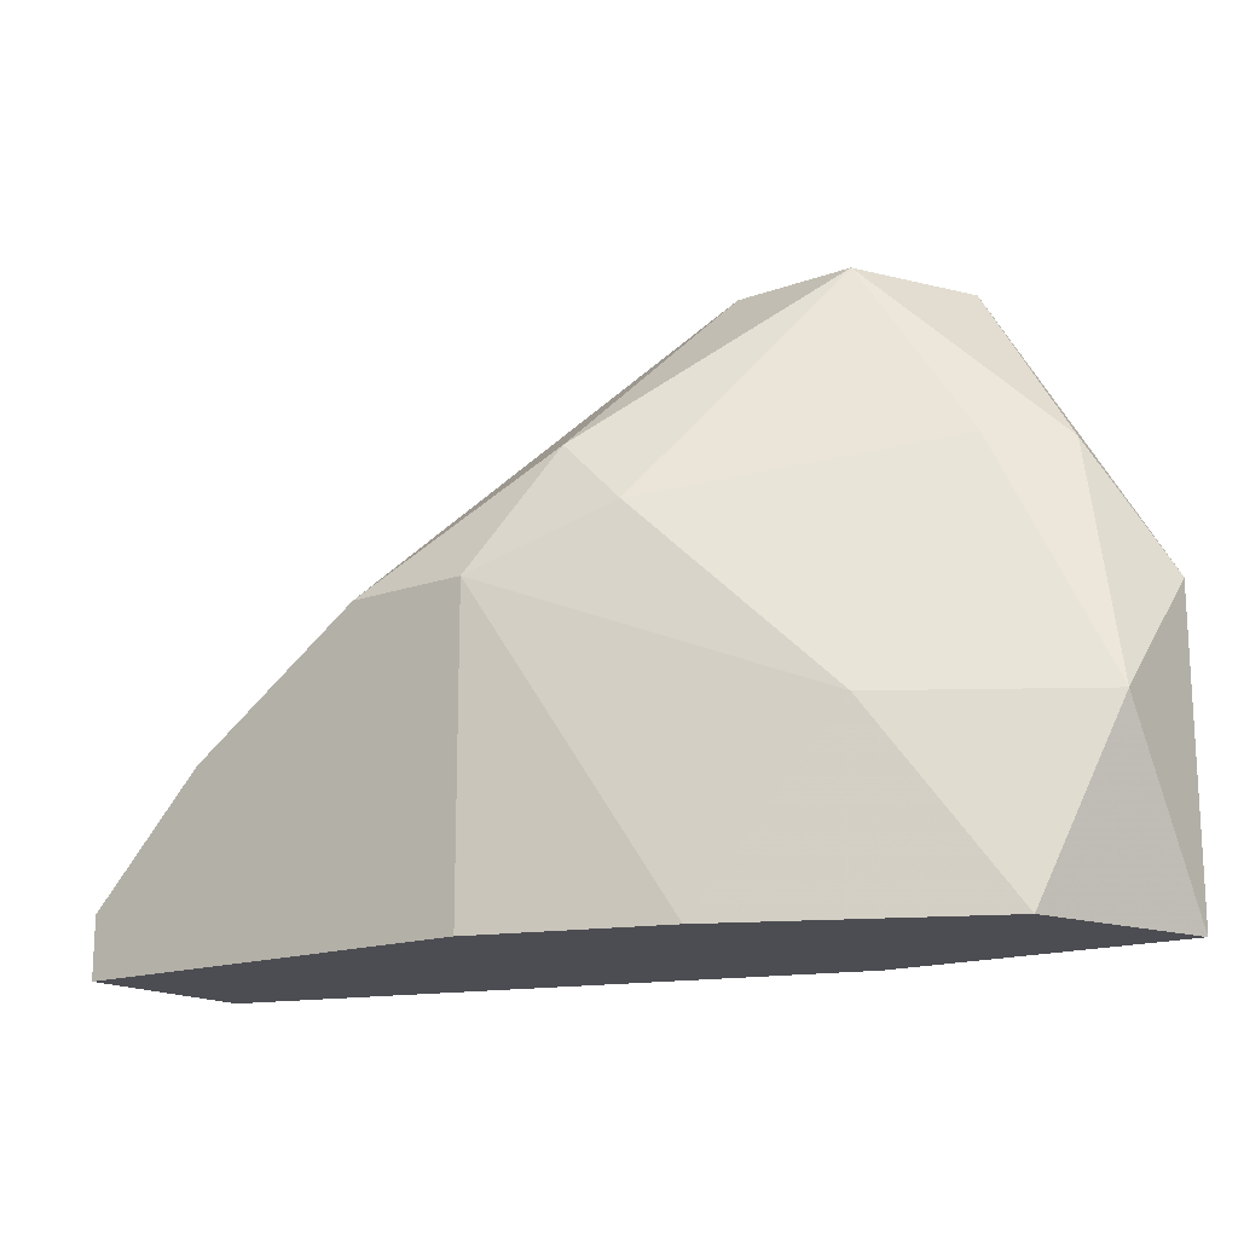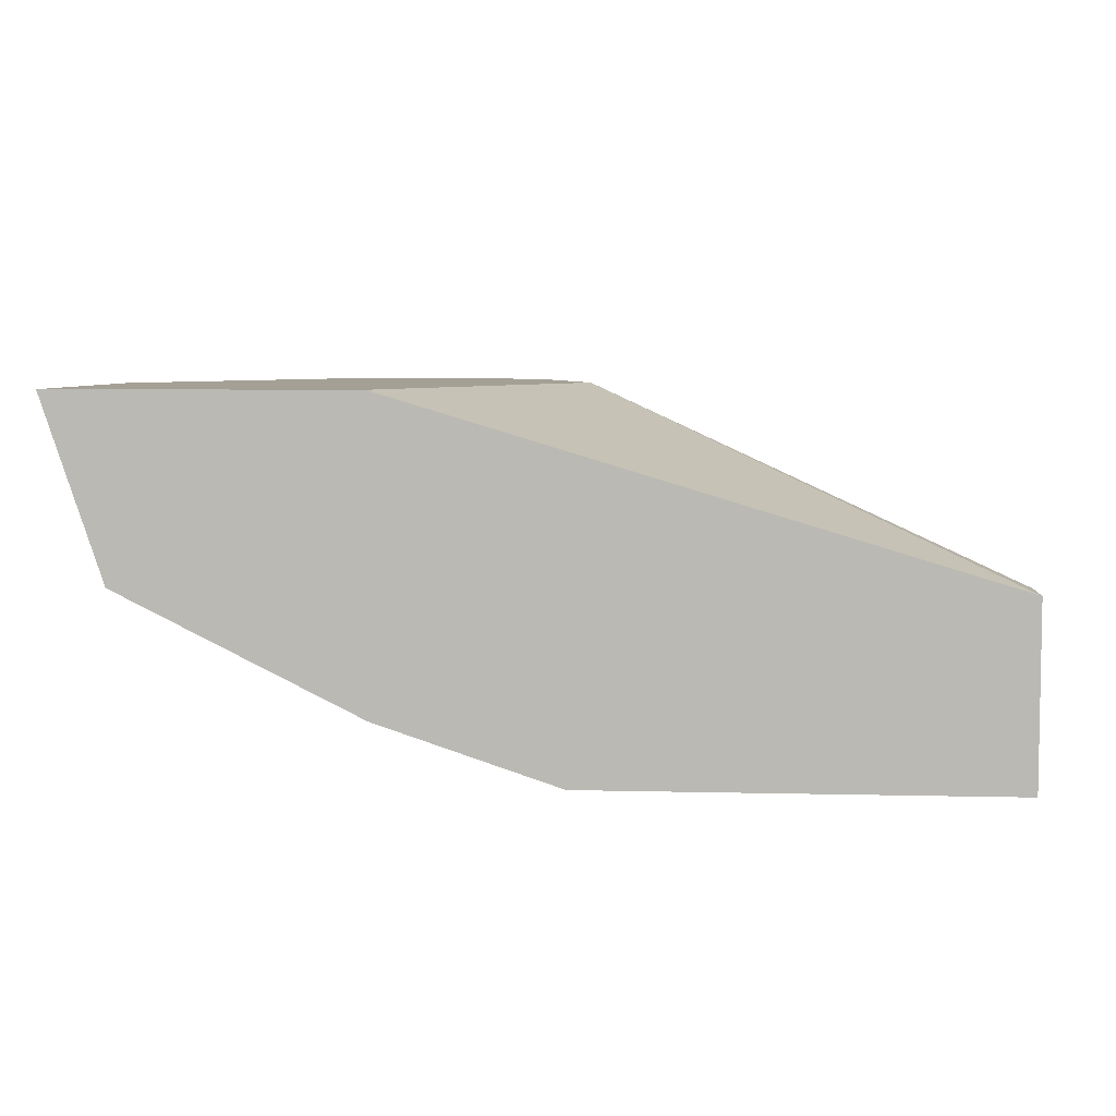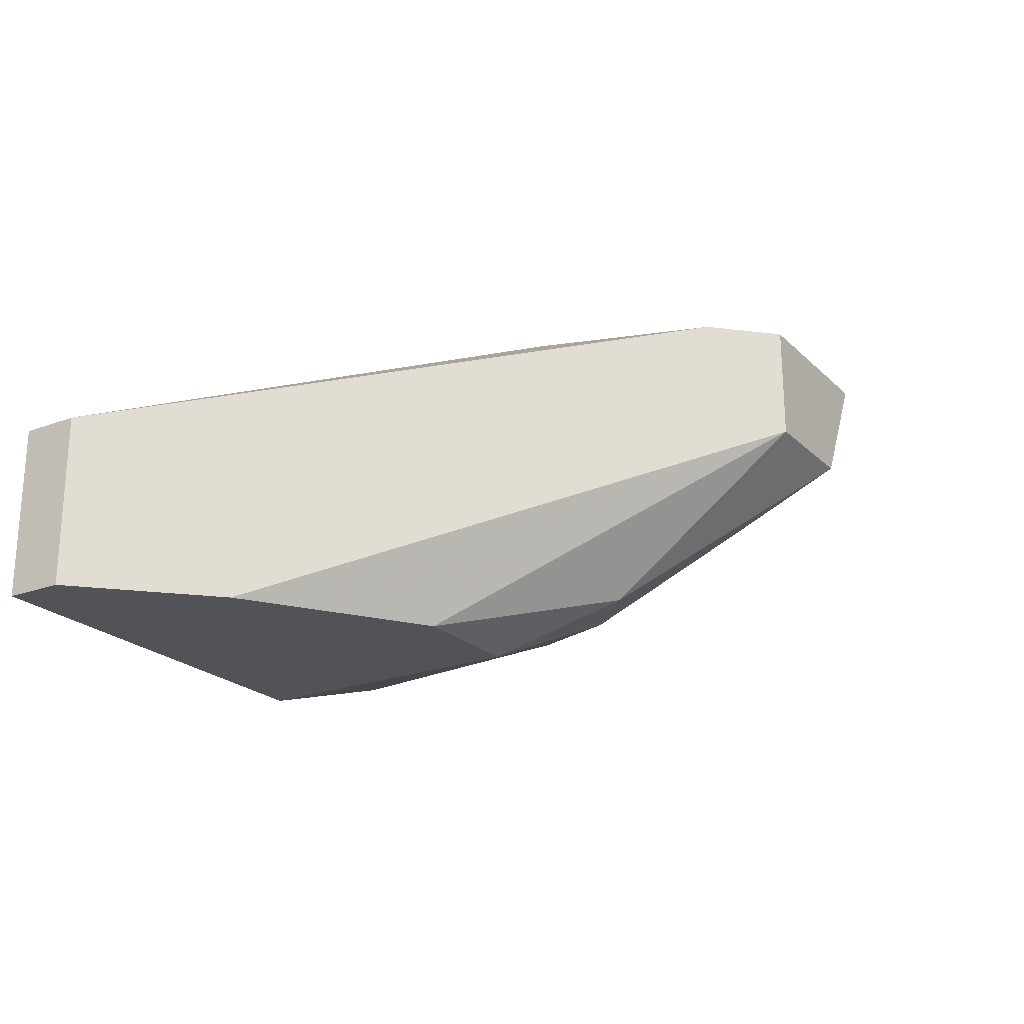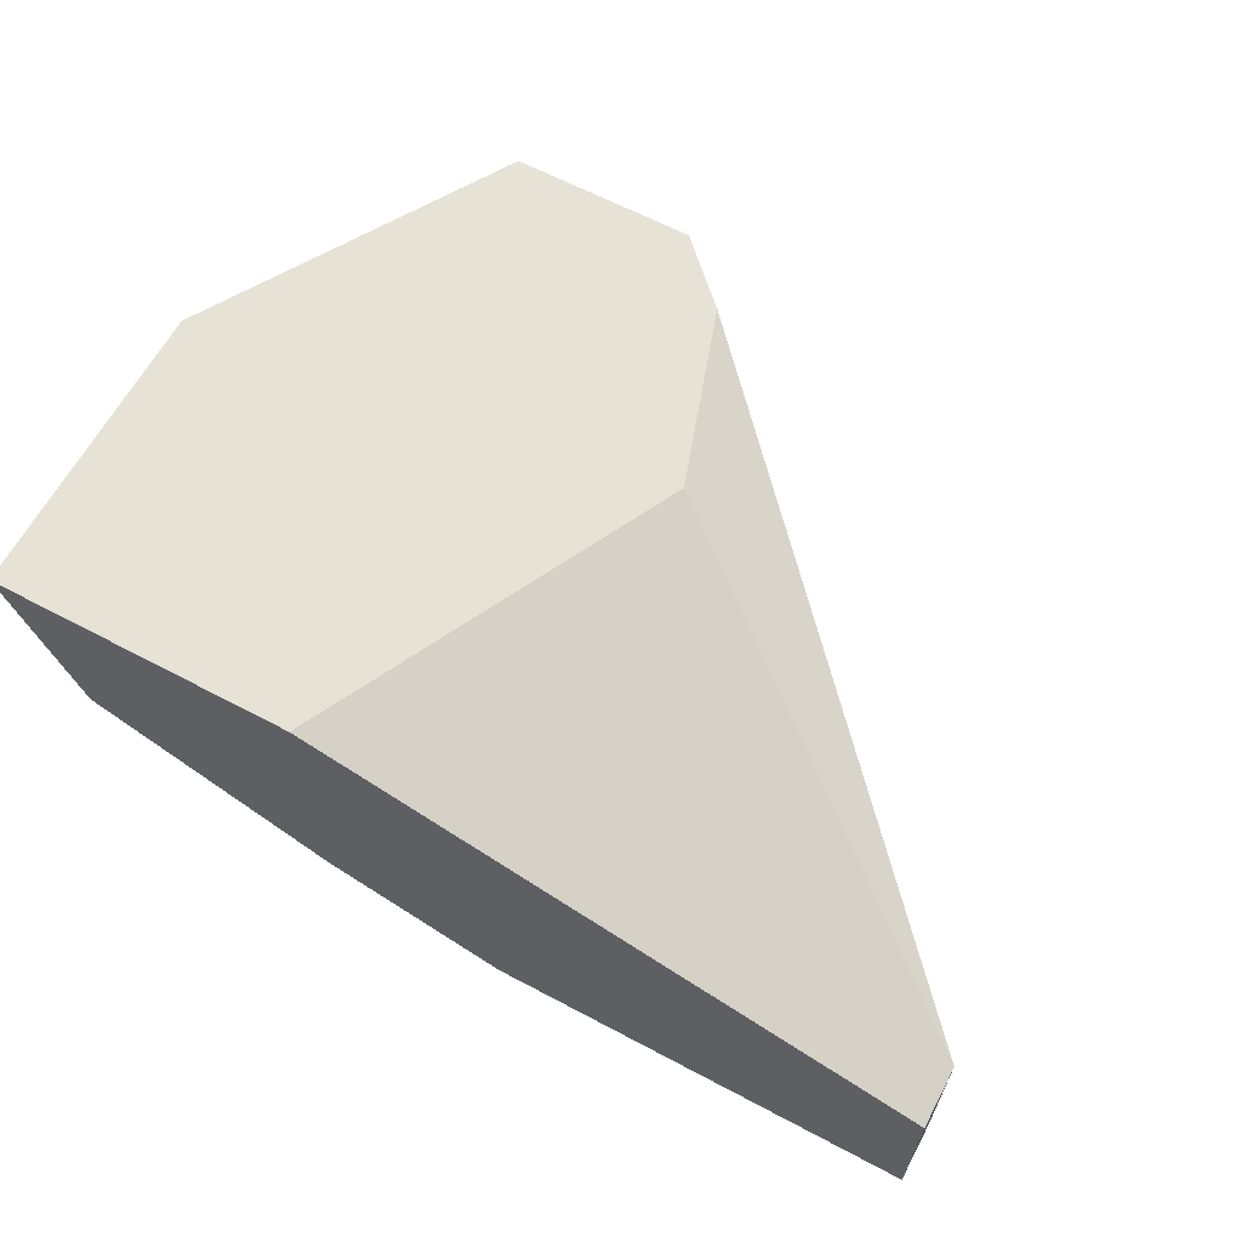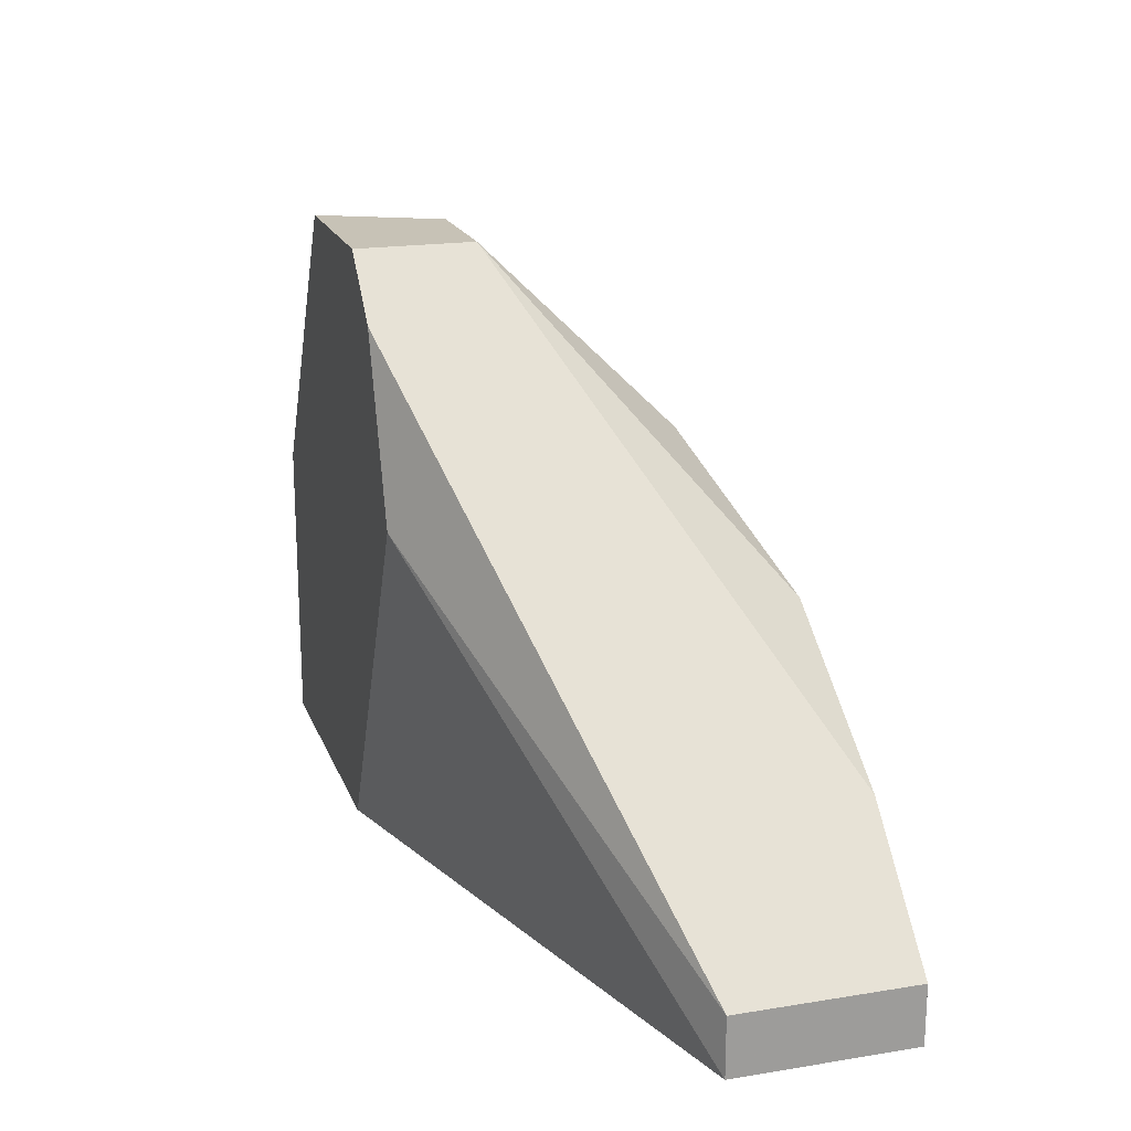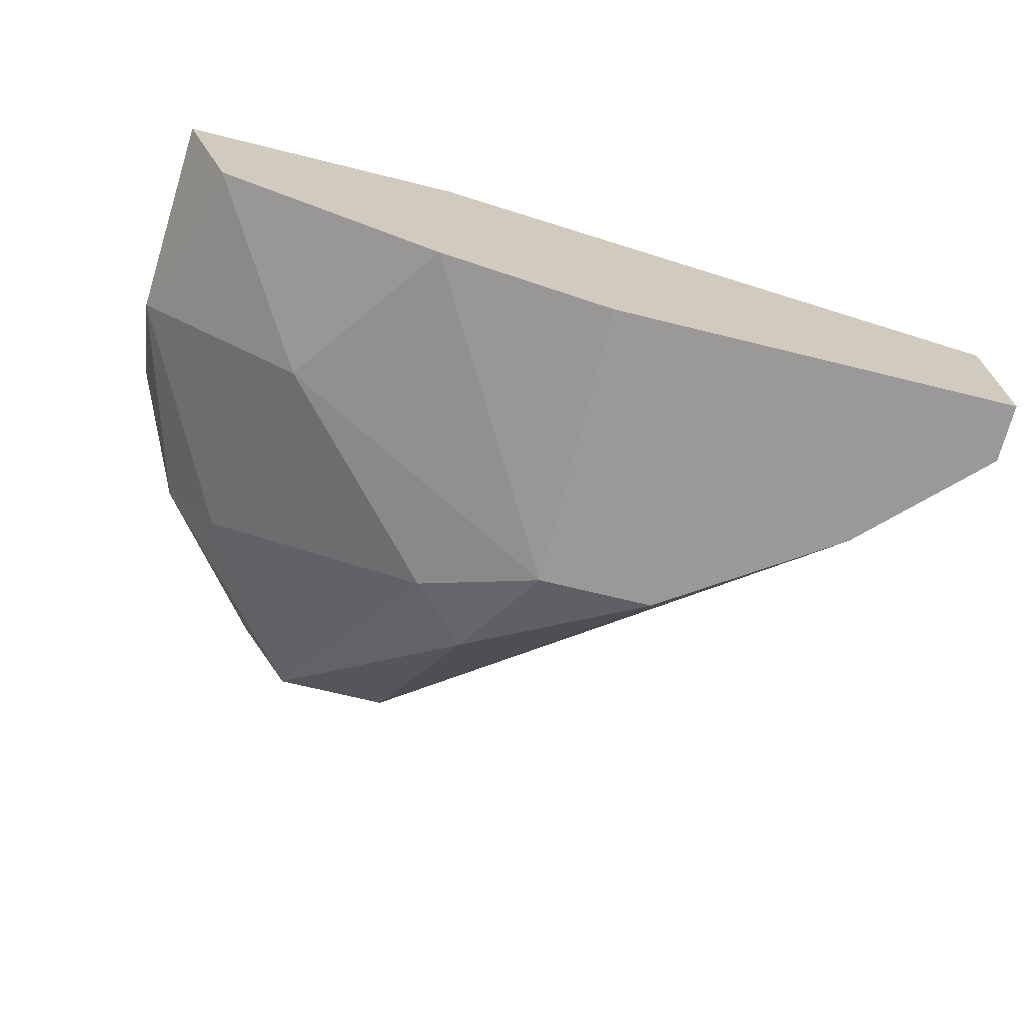
<metadata>
{"format":"obj","ext":"obj","renderer":"f3d","projection":"perspective","resolution":1024,"background":"white","views":[{"elev":-16.4,"azim":-143.5,"up":"+Y"},{"elev":5.8,"azim":4.3,"up":"+Z"},{"elev":-22.5,"azim":122.7,"up":"+Z"},{"elev":63.2,"azim":28.2,"up":"+Z"},{"elev":19.1,"azim":73.0,"up":"+Y"},{"elev":-69.0,"azim":-13.9,"up":"+Z"}]}
</metadata>
<code>
v 0.005809 0.02372 -0.01531
v 0.005809 0.01591 -0.02312
v 0.005809 0.02242 -0.02312
v 0.001905 0.01591 -0.01531
v 0.001905 0.01591 -0.02182
v -0.003302 0.01591 -0.01921
v -0.003302 0.02502 -0.01661
v 0.004509 0.02763 -0.01531
v 0.004509 0.02502 -0.02182
v -0.002001 0.02502 -0.01791
v 0.000603 0.02893 -0.01791
v 0.01492 0.01721 -0.02312
v 0.01492 0.01721 -0.01921
v 0.01492 0.01591 -0.02312
v 0.01492 0.01591 -0.01921
v 0.01232 0.01982 -0.02312
v 0.003207 0.02893 -0.01531
v 0.003207 0.02893 -0.01791
v 0.003207 0.02372 -0.02182
v -0.004606 0.01982 -0.01791
v -0.004606 0.01591 -0.01531
v -0.004606 0.02242 -0.01531
v 0.008412 0.02242 -0.02312
v -0.000699 0.01982 -0.02051
v -0.000699 0.02893 -0.01531
f 19 20 10
f 8 17 4
f 4 6 15
f 4 17 22
f 15 6 2
f 6 4 21
f 4 22 21
f 21 22 20
f 6 21 20
f 12 2 3
f 17 12 18
f 11 17 18
f 9 11 18
f 8 4 1
f 4 15 1
f 22 17 25
f 17 11 25
f 17 8 13
f 12 17 13
f 15 12 13
f 8 1 13
f 1 15 13
f 12 3 23
f 3 9 23
f 9 18 23
f 6 20 24
f 12 15 14
f 2 12 14
f 15 2 14
f 20 22 7
f 22 25 7
f 25 11 7
f 11 9 19
f 9 3 19
f 24 20 19
f 3 24 19
f 2 6 5
f 3 2 5
f 6 24 5
f 24 3 5
f 18 12 16
f 12 23 16
f 23 18 16
f 20 7 10
f 7 11 10
f 11 19 10

</code>
